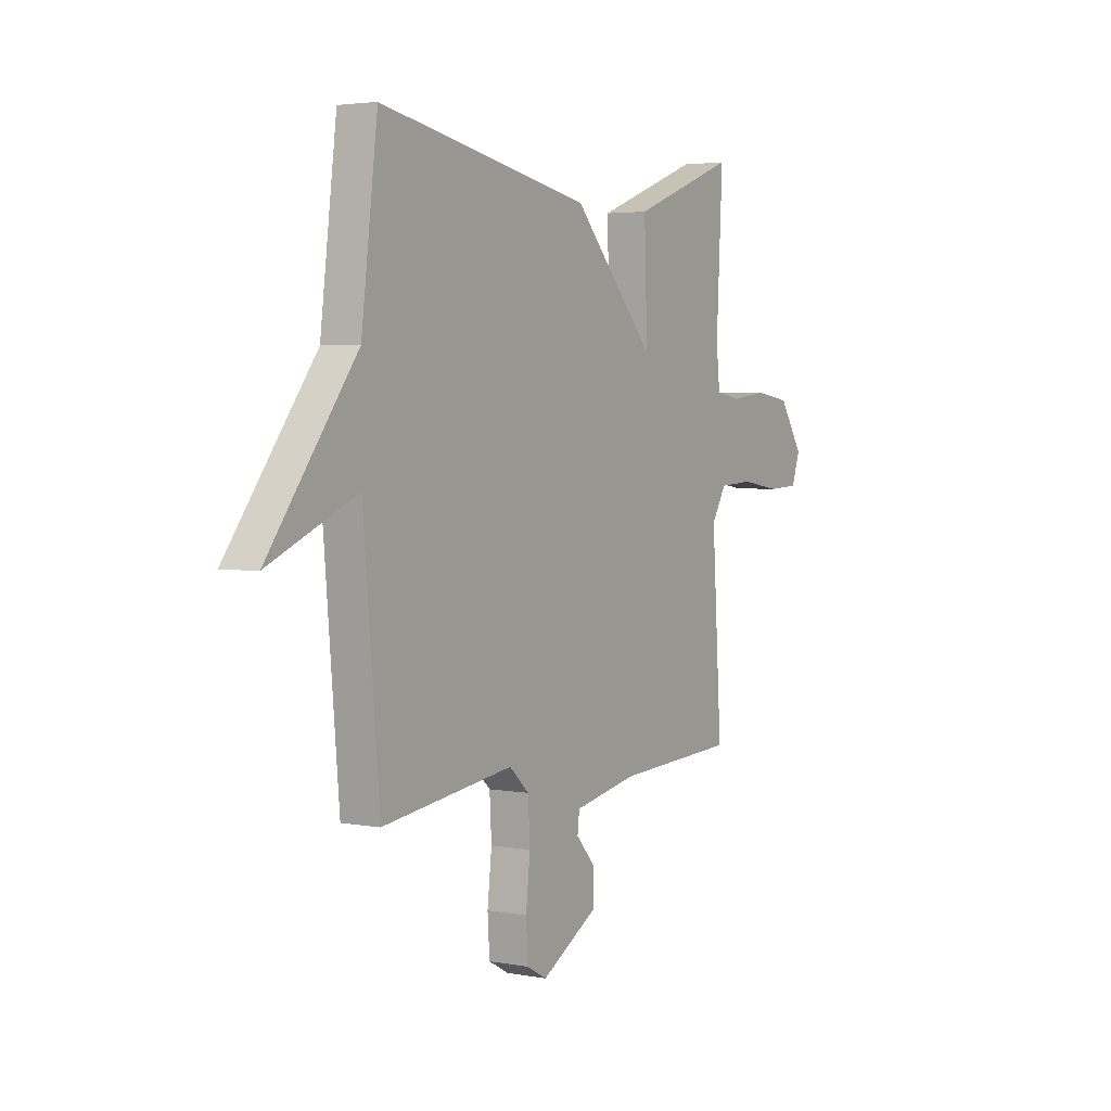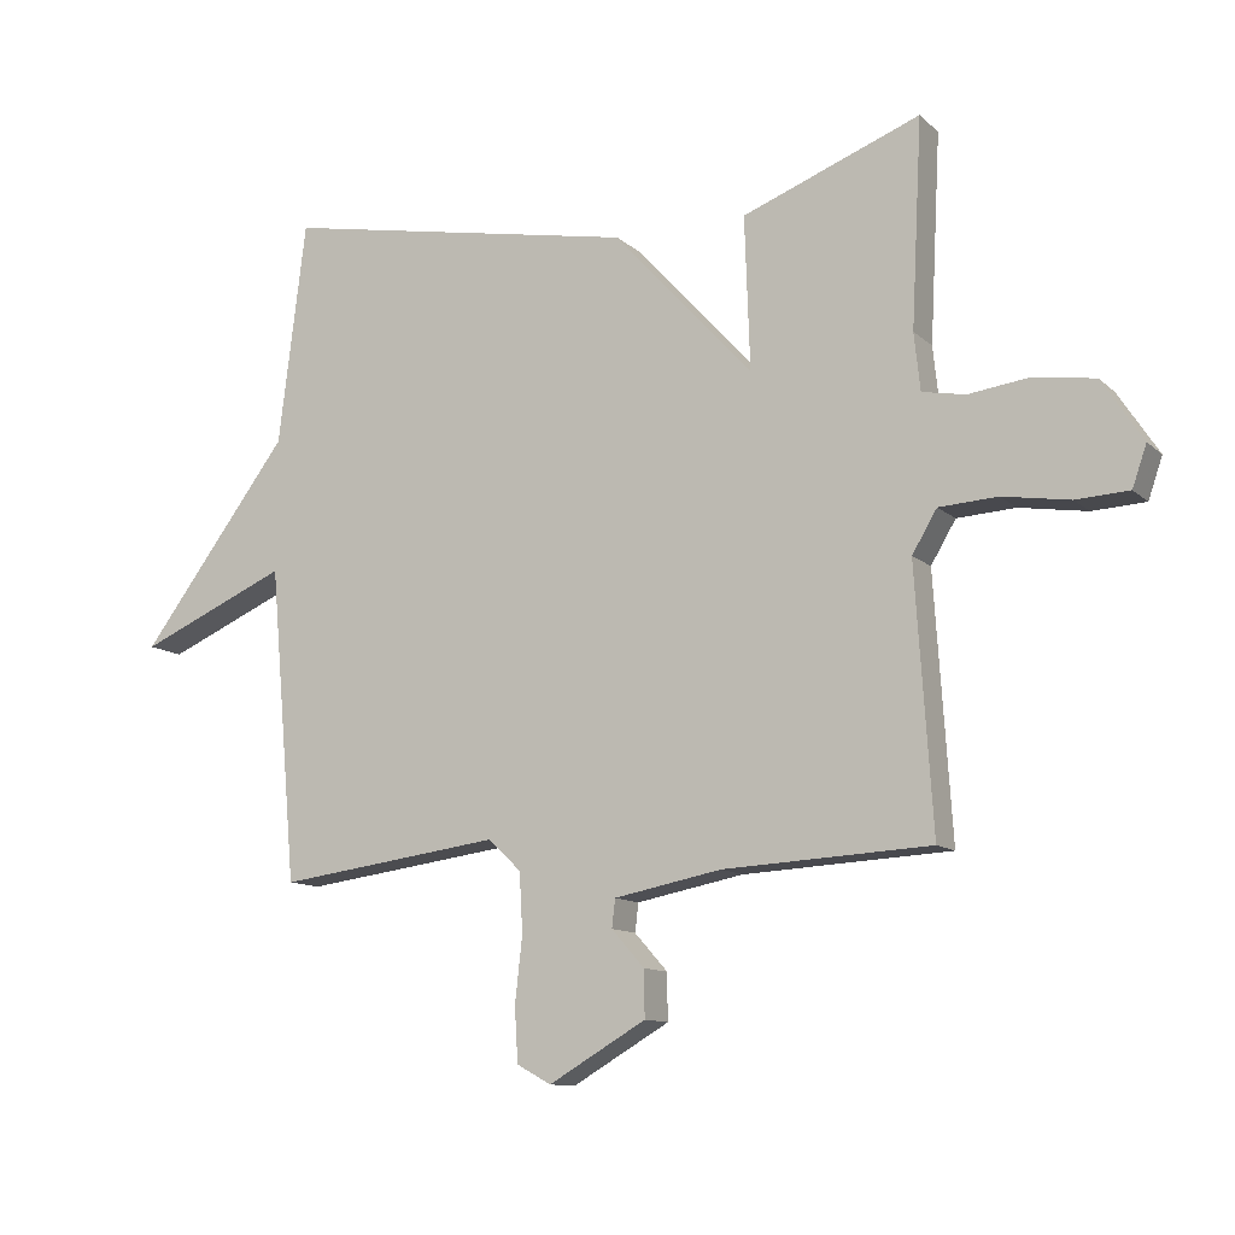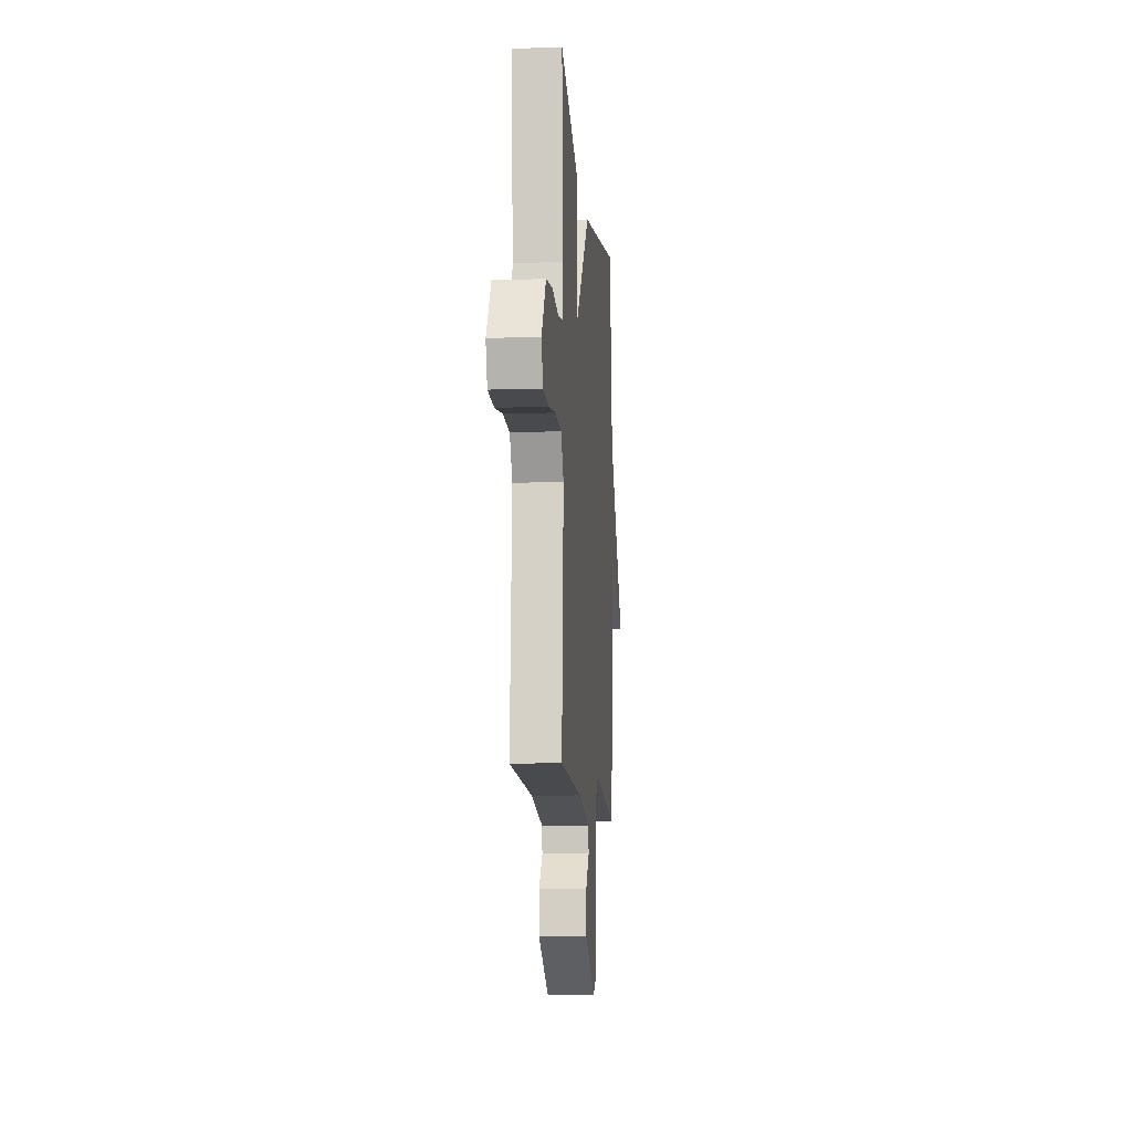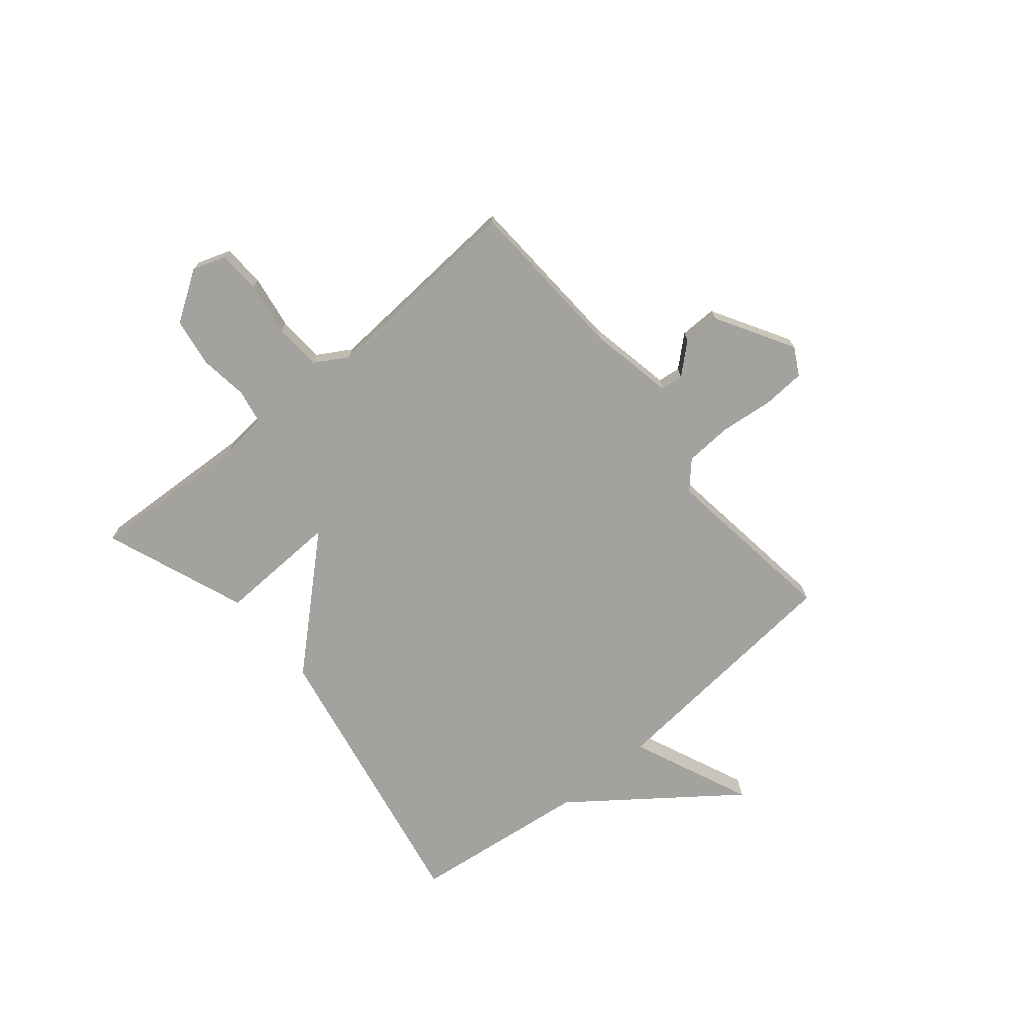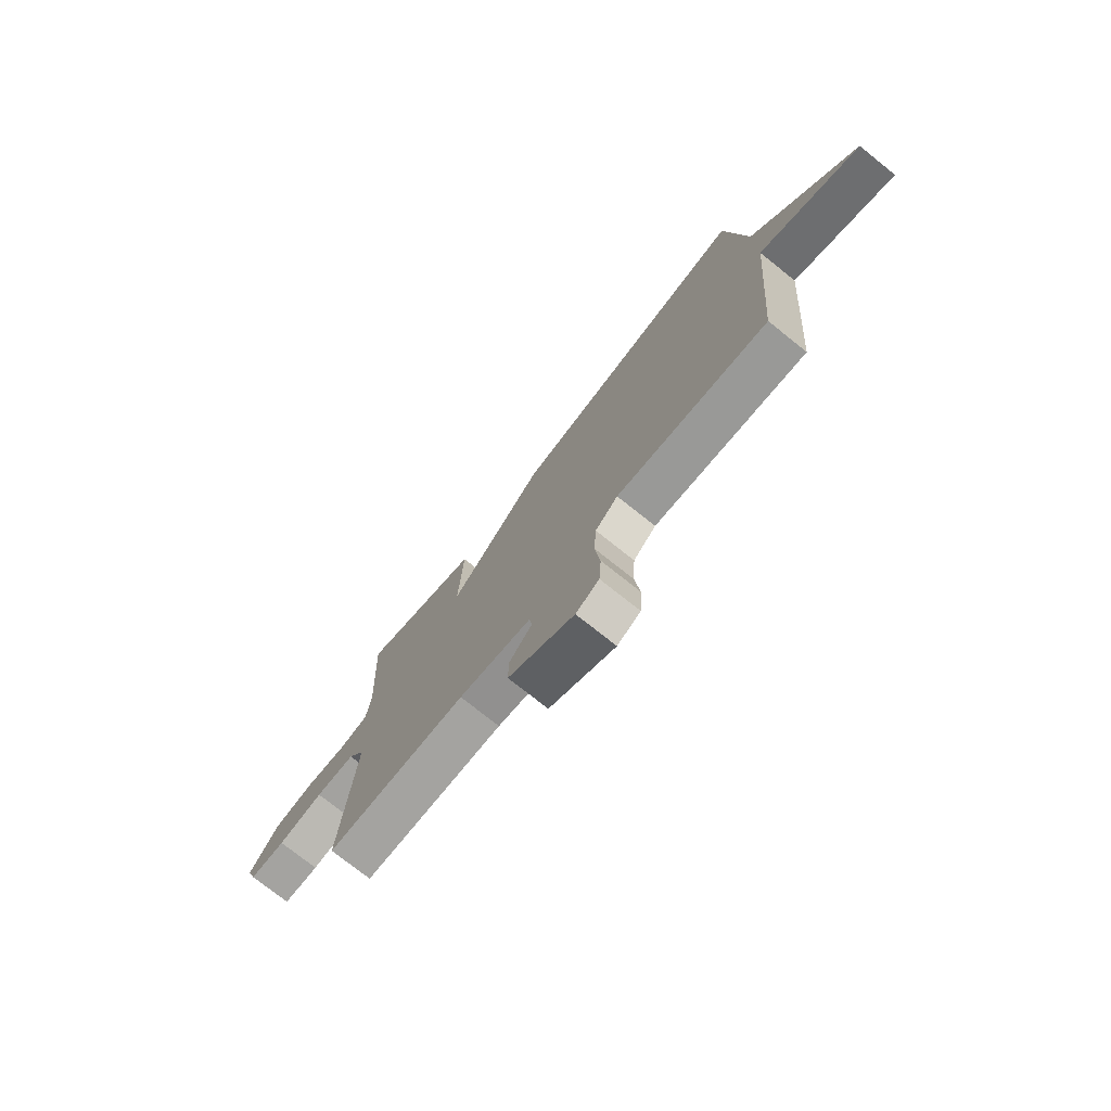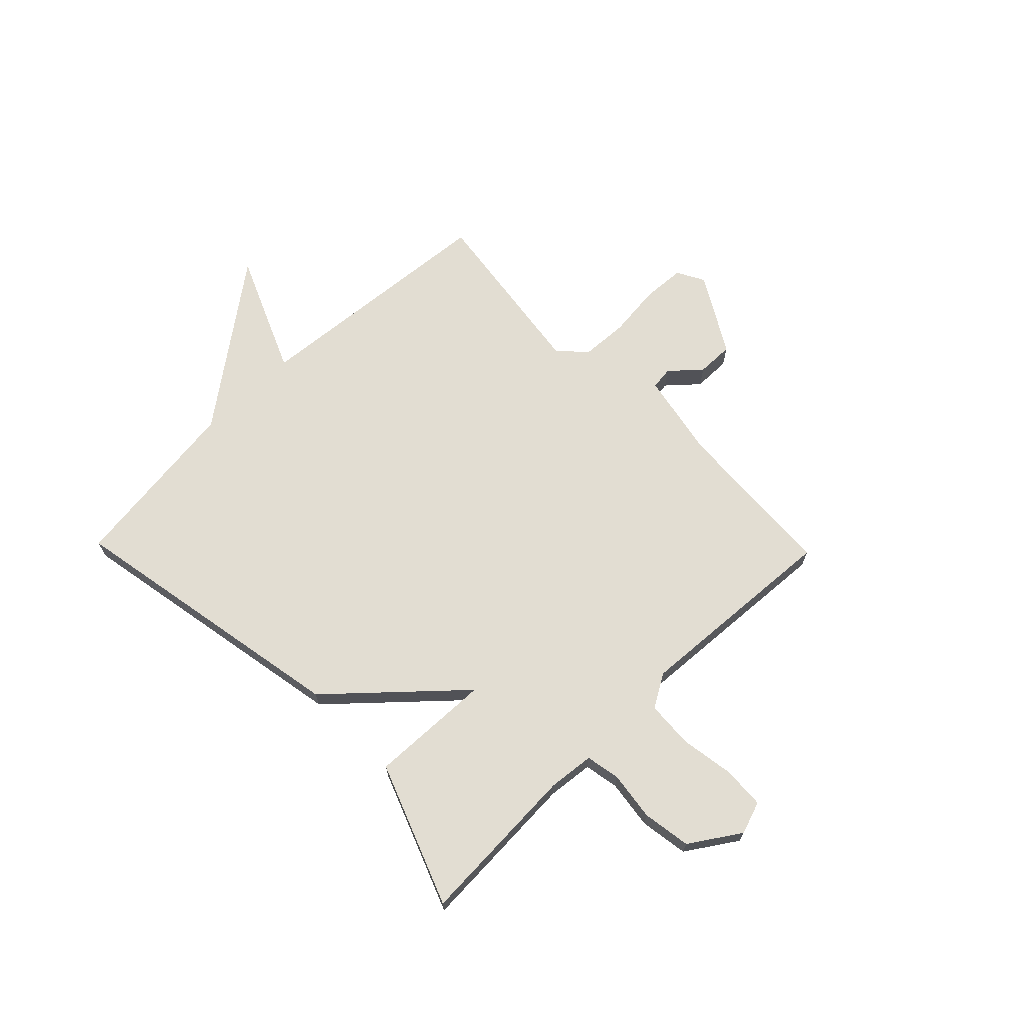
<metadata>
{"format":"obj","ext":"obj","renderer":"f3d","projection":"perspective","resolution":1024,"background":"white","views":[{"elev":3.4,"azim":-58.2,"up":"+Z"},{"elev":-11.4,"azim":27.4,"up":"+Z"},{"elev":-10.1,"azim":94.8,"up":"+Z"},{"elev":-72.5,"azim":129.8,"up":"+Y"},{"elev":-75.5,"azim":-128.5,"up":"+Z"},{"elev":68.3,"azim":45.8,"up":"+Y"}]}
</metadata>
<code>
v -0.5 0.07 0.5
v 0.035 0.07 0.399
v 0.243 0.07 0.172
v 0.235 0.07 0.399
v 0.5 0.07 0.5
v 0.484 0.07 0.194
v 0.493 0.07 0.109
v 0.557 0.07 0.097
v 0.648 0.07 0.109
v 0.738 0.07 0.095
v 0.799 0.07 0.002
v 0.778 0.07 -0.059
v 0.699 0.07 -0.063
v 0.599 0.07 -0.047
v 0.512 0.07 -0.052
v 0.475 0.07 -0.114
v 0.5 0.07 -0.5
v 0.192 0.07 -0.516
v 0.032 0.07 -0.547
v 0.027 0.07 -0.589
v 0.076 0.07 -0.644
v 0.077 0.07 -0.713
v -0.068 0.07 -0.797
v -0.119 0.07 -0.769
v -0.124 0.07 -0.689
v -0.113 0.07 -0.59
v -0.118 0.07 -0.502
v -0.168 0.07 -0.456
v -0.5 0.07 -0.5
v -0.541 0.07 -0.032
v -0.764 0.07 -0.128
v -0.541 0.07 0.168
v -0.5 0 0.5
v 0.035 0 0.399
v 0.243 0 0.172
v 0.235 0 0.399
v 0.5 0 0.5
v 0.484 0 0.194
v 0.493 0 0.109
v 0.557 0 0.097
v 0.648 0 0.109
v 0.738 0 0.095
v 0.799 0 0.002
v 0.778 0 -0.059
v 0.699 0 -0.063
v 0.599 0 -0.047
v 0.512 0 -0.052
v 0.475 0 -0.114
v 0.5 0 -0.5
v 0.192 0 -0.516
v 0.032 0 -0.547
v 0.027 0 -0.589
v 0.076 0 -0.644
v 0.077 0 -0.713
v -0.068 0 -0.797
v -0.119 0 -0.769
v -0.124 0 -0.689
v -0.113 0 -0.59
v -0.118 0 -0.502
v -0.168 0 -0.456
v -0.5 0 -0.5
v -0.541 0 -0.032
v -0.764 0 -0.128
v -0.541 0 0.168
f 30 31 32
f 1 2 3
f 32 1 3
f 30 32 3
f 29 30 3
f 28 29 3
f 27 28 3
f 26 27 3
f 24 25 26
f 23 24 26
f 22 23 26
f 21 22 26
f 20 21 26
f 19 20 26
f 19 26 3
f 18 19 3
f 16 17 18 3
f 15 16 3 4
f 14 15 4
f 12 13 14
f 11 12 14
f 10 11 14
f 9 10 14
f 8 9 14
f 7 8 14
f 7 14 4
f 6 7 4
f 4 5 6
f 64 63 62
f 35 34 33
f 35 33 64
f 35 64 62
f 35 62 61
f 35 61 60
f 35 60 59
f 35 59 58
f 58 57 56
f 58 56 55
f 58 55 54
f 58 54 53
f 58 53 52
f 58 52 51
f 35 58 51
f 35 51 50
f 35 50 49 48
f 36 35 48 47
f 36 47 46
f 46 45 44
f 46 44 43
f 46 43 42
f 46 42 41
f 46 41 40
f 46 40 39
f 36 46 39
f 36 39 38
f 38 37 36
f 1 33 34 2
f 2 34 35 3
f 3 35 36 4
f 4 36 37 5
f 5 37 38 6
f 6 38 39 7
f 7 39 40 8
f 8 40 41 9
f 9 41 42 10
f 10 42 43 11
f 11 43 44 12
f 12 44 45 13
f 13 45 46 14
f 14 46 47 15
f 15 47 48 16
f 16 48 49 17
f 17 49 50 18
f 18 50 51 19
f 19 51 52 20
f 20 52 53 21
f 21 53 54 22
f 22 54 55 23
f 23 55 56 24
f 24 56 57 25
f 25 57 58 26
f 26 58 59 27
f 27 59 60 28
f 28 60 61 29
f 29 61 62 30
f 30 62 63 31
f 31 63 64 32
f 32 64 33 1

</code>
